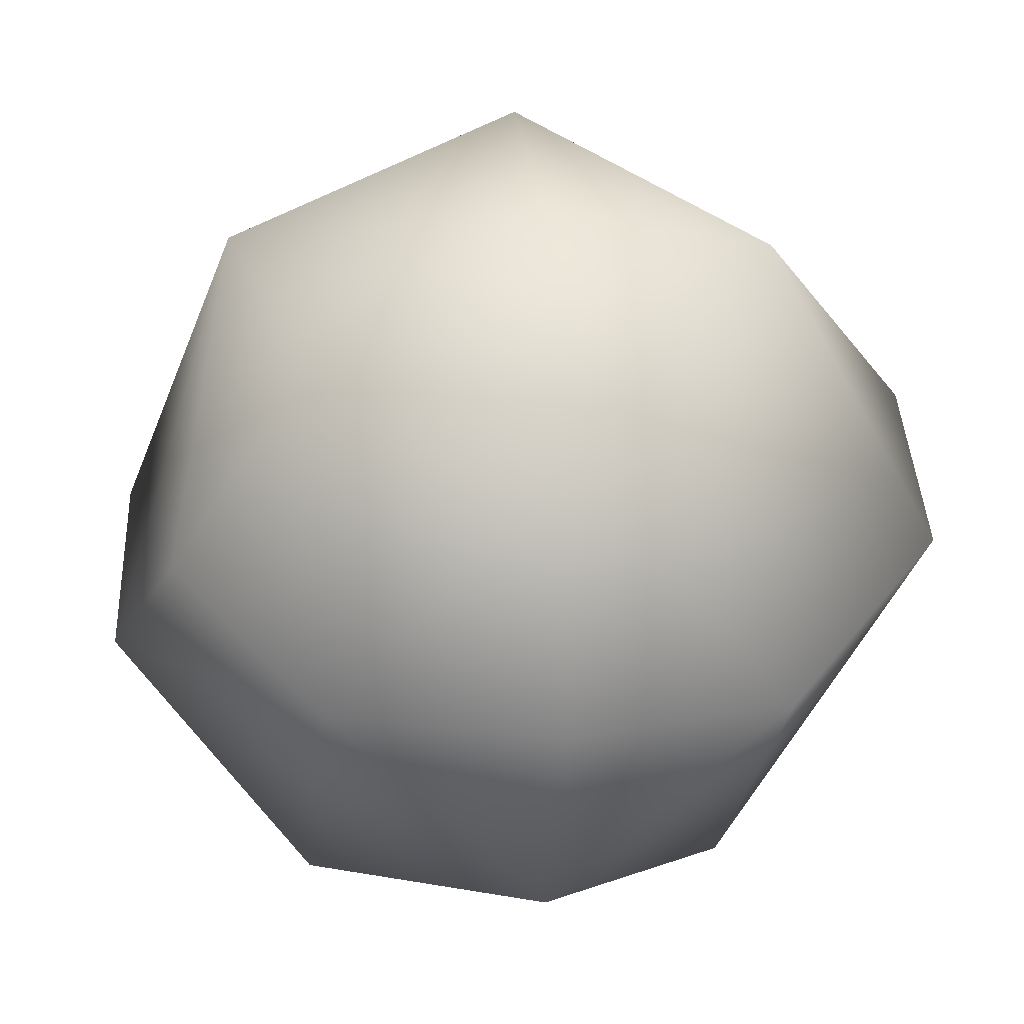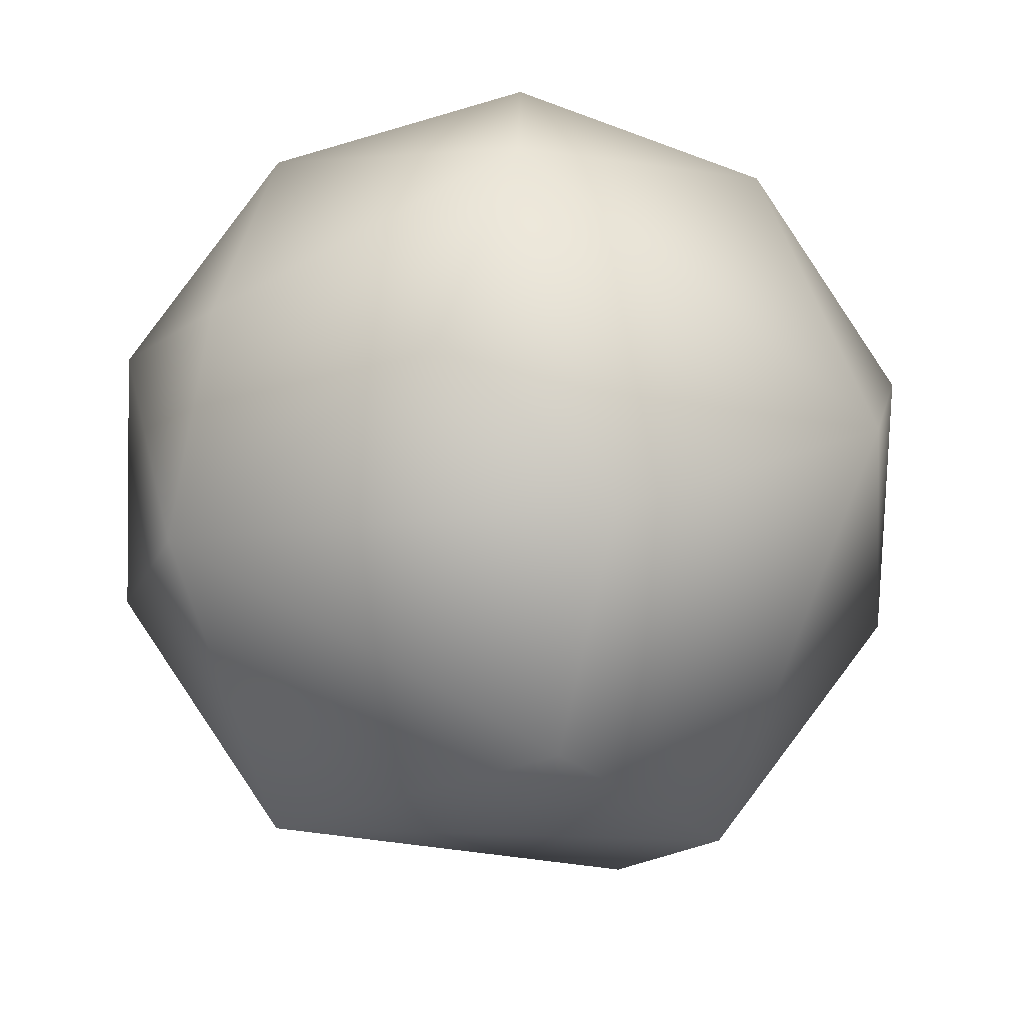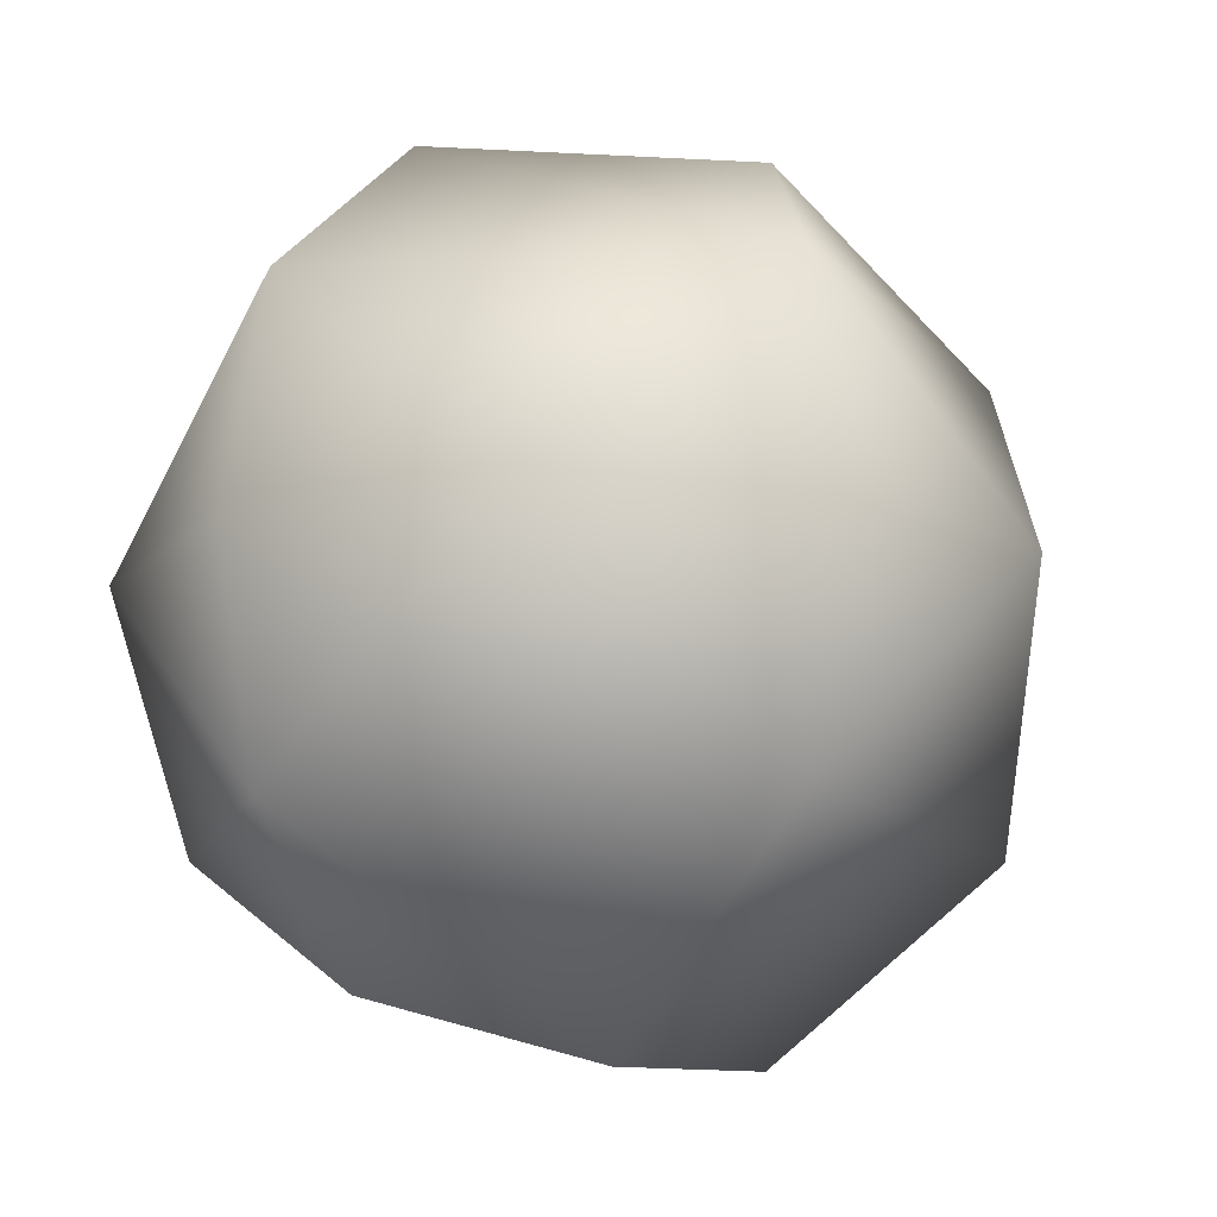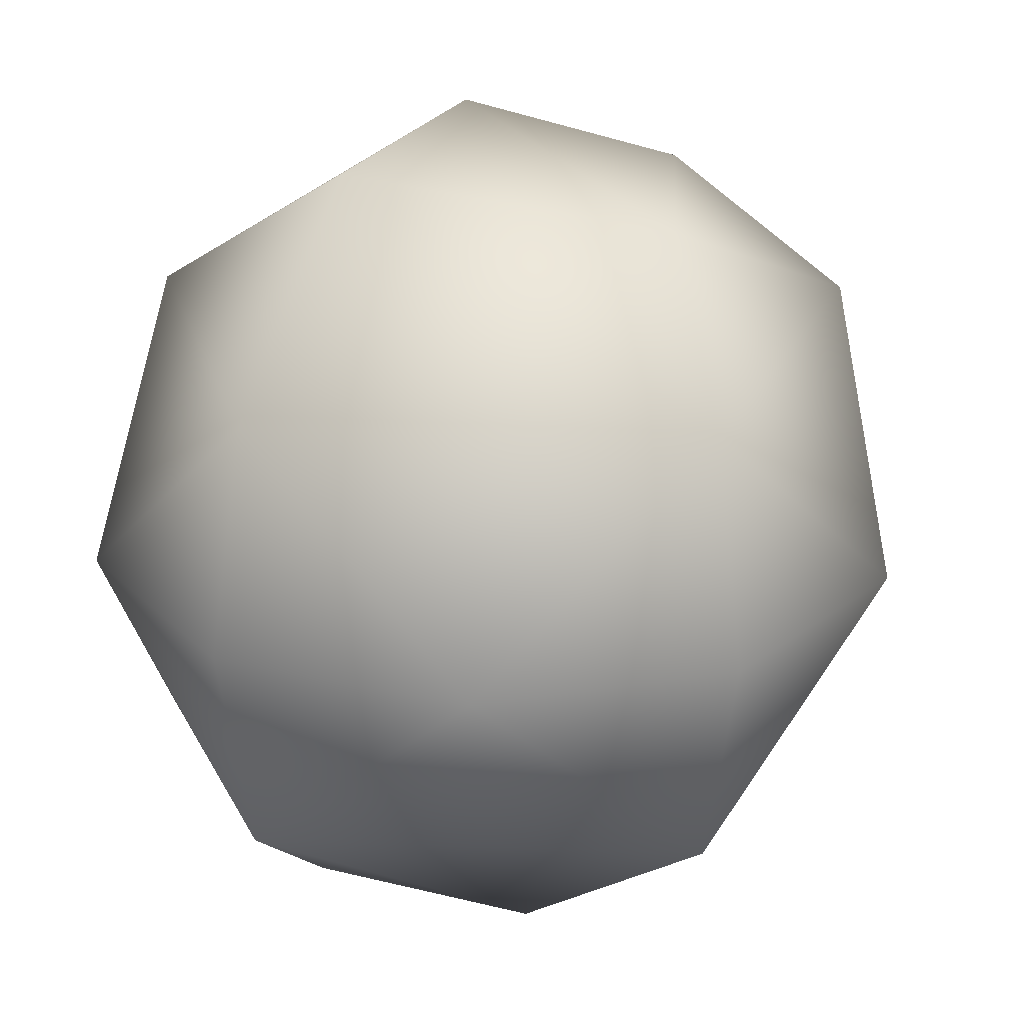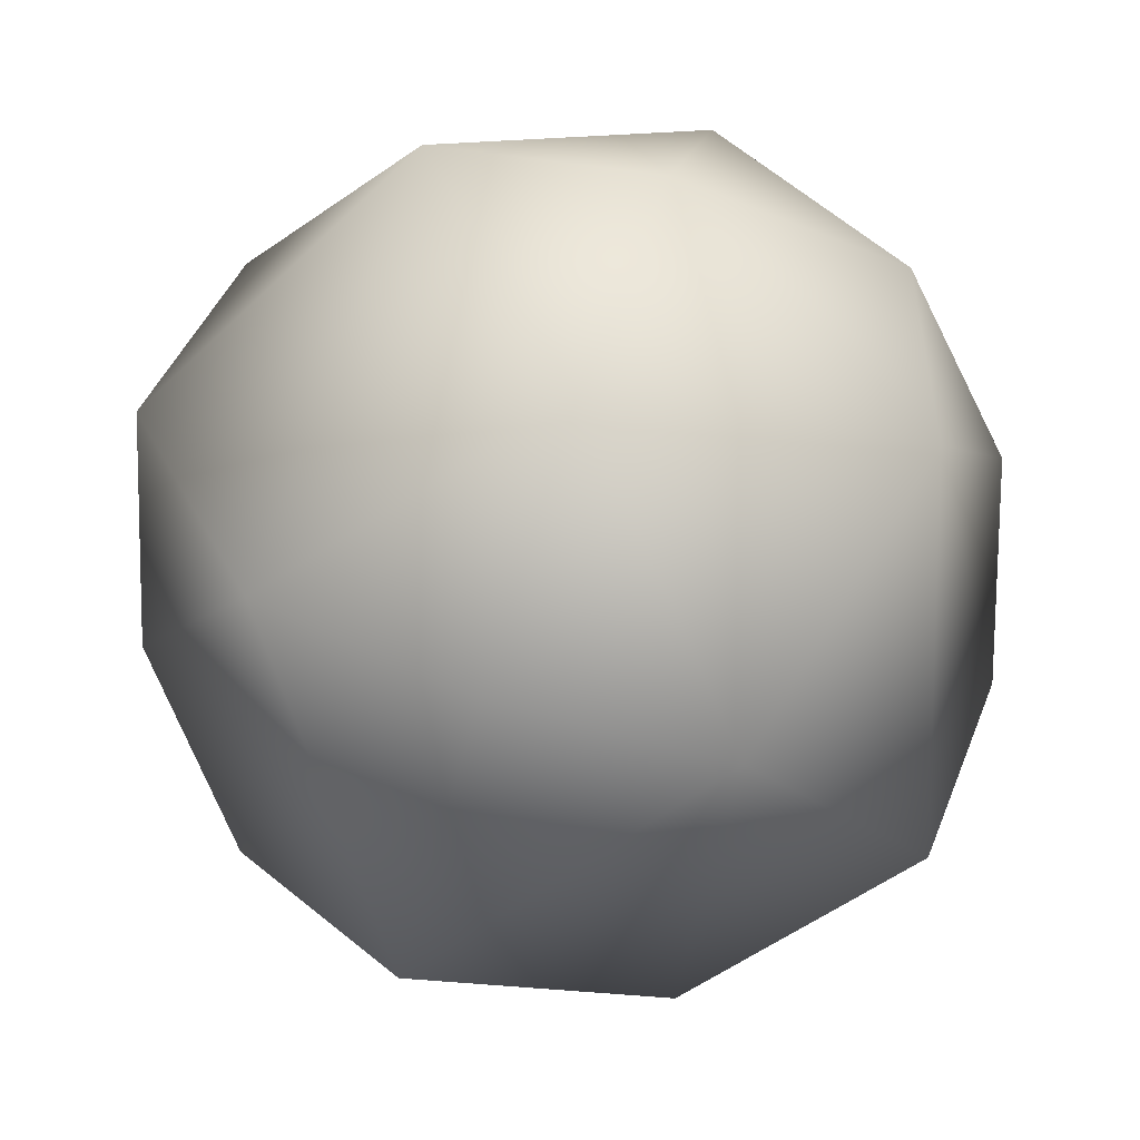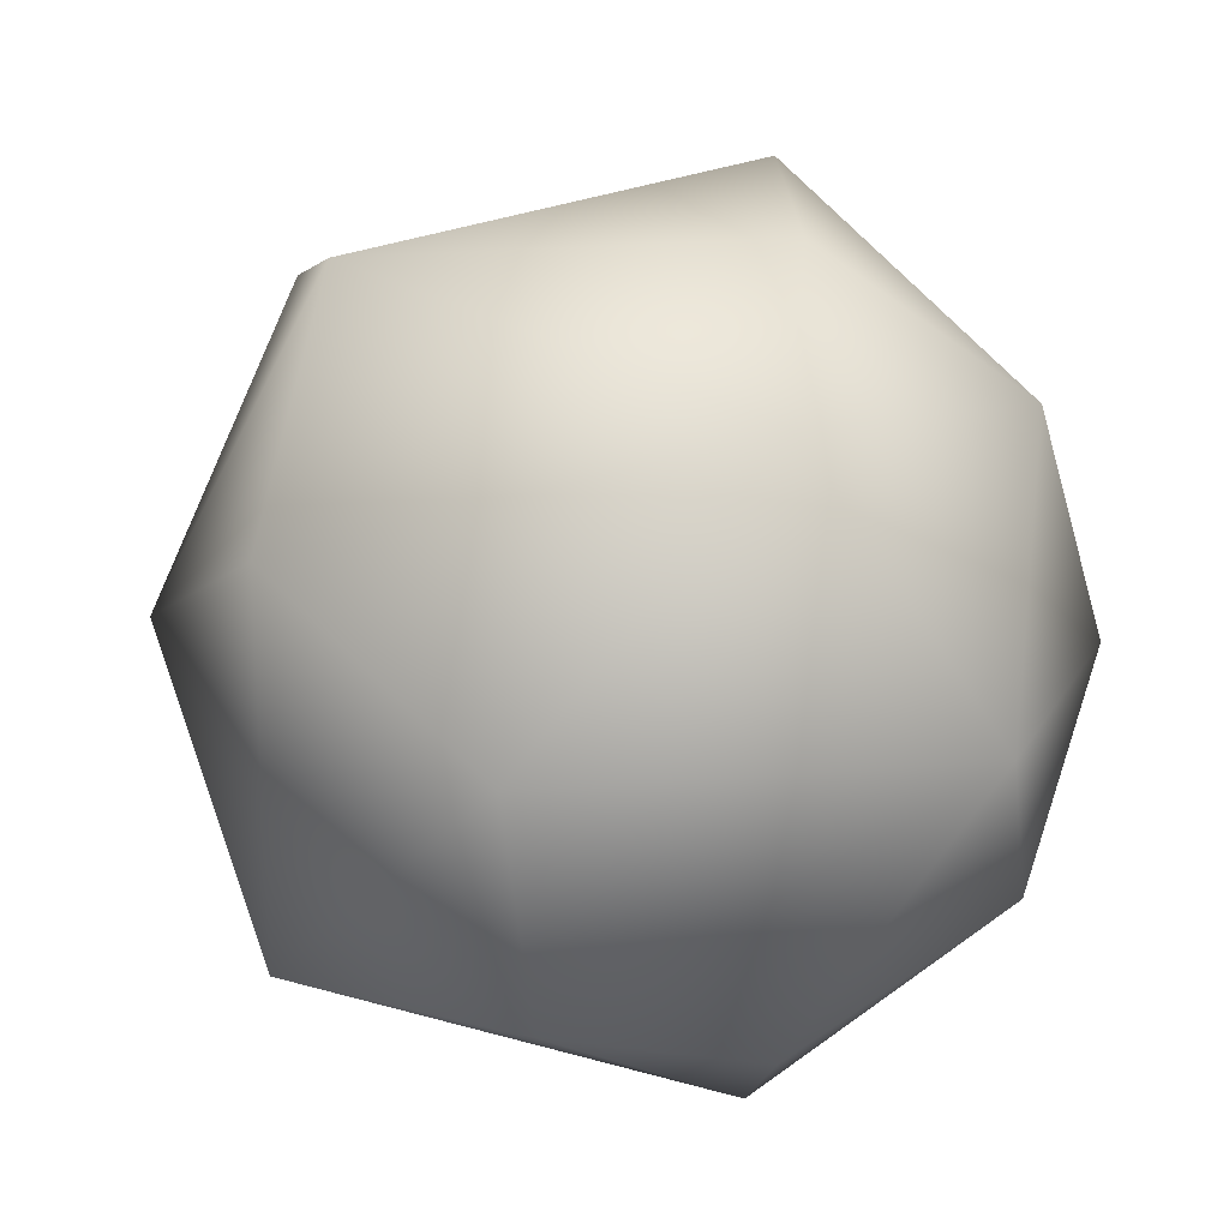
<metadata>
{"format":"obj","ext":"obj","renderer":"f3d","projection":"perspective","resolution":1024,"background":"white","views":[{"elev":11.2,"azim":-97.1,"up":"+Y"},{"elev":-79.1,"azim":-73.9,"up":"+Z"},{"elev":-13.9,"azim":-27.8,"up":"+Z"},{"elev":24.2,"azim":-33.0,"up":"+Z"},{"elev":72.8,"azim":108.8,"up":"+Y"},{"elev":-53.7,"azim":124.1,"up":"+Z"}]}
</metadata>
<code>
g LeftEye
v -0.08847 -0.2723 -0.9943
v -0.2352 0.724 -0.7007
v -0.5257 0 -0.8507
v -0.6882 0.5 -0.5257
v -0.8497 -0.2723 -0.5238
v -0.5878 0.809 0
v -0.9511 0.309 0
v -0 1 0
v 0.5274 0.7197 -0.5238
v -0.5274 0.7197 0.5238
v -0.9511 -0.309 0
v -0.8475 -0.2792 0.5238
v -0.4189 6.919e-09 0.9576
v -0.5878 -0.809 0
v -0.003618 -0.8923 -0.5238
v -0.08847 -0.2723 -0.9943
v -0.5257 0 -0.8507
v 0.5215 0.724 0.5238
v 0.08847 0.2723 0.9943
v -0.4189 6.919e-09 0.9576
v 0.5878 0.809 0
v 1.044 1.276e-08 0.05359
v 0.8475 -0.2792 -0.5238
v 0.4189 -1.072e-08 -0.9576
v 0.8497 -0.2723 0.5238
v 0.5257 0 0.8507
v 0.08847 0.2723 0.9943
v 0.5878 -0.809 0
v -0.003618 -0.8923 -0.5238
v 0.4189 -1.072e-08 -0.9576
v -0.08847 -0.2723 -0.9943
v -0 -1 0
v -0.5878 -0.809 0
v 0.003618 -0.8923 0.5238
v -0.8475 -0.2792 0.5238
v -0.4189 6.919e-09 0.9576
v 0.1625 -0.5 0.8507
v 0.08847 0.2723 0.9943
v 0.1625 -0.5 0.8507
v 0.5257 0 0.8507
v 0.08847 0.2723 0.9943
v -0.08847 -0.2723 -0.9943
v 0.4189 -1.072e-08 -0.9576
v -0.2352 0.724 -0.7007
v 0.5274 0.7197 -0.5238
g LeftEye_0
f 3 2 1
f 3 4 2
f 5 4 3
f 4 6 2
f 5 7 4
f 4 7 6
f 6 8 2
f 2 8 9
f 7 10 6
f 6 10 8
f 11 7 5
f 11 12 7
f 12 10 7
f 12 13 10
f 14 12 11
f 5 14 11
f 15 14 5
f 15 5 16
f 16 5 17
f 10 18 8
f 10 19 18
f 10 20 19
f 8 18 21
f 9 8 21
f 21 22 9
f 21 18 22
f 9 22 23
f 24 9 23
f 18 25 22
f 18 26 25
f 18 27 26
f 22 28 23
f 22 25 28
f 23 28 29
f 23 29 30
f 30 29 31
f 29 28 32
f 32 33 29
f 28 34 32
f 32 34 33
f 25 34 28
f 34 35 33
f 34 36 35
f 34 37 36
f 37 38 36
f 25 39 34
f 25 40 39
f 40 41 39
f 44 43 42
f 44 45 43

</code>
